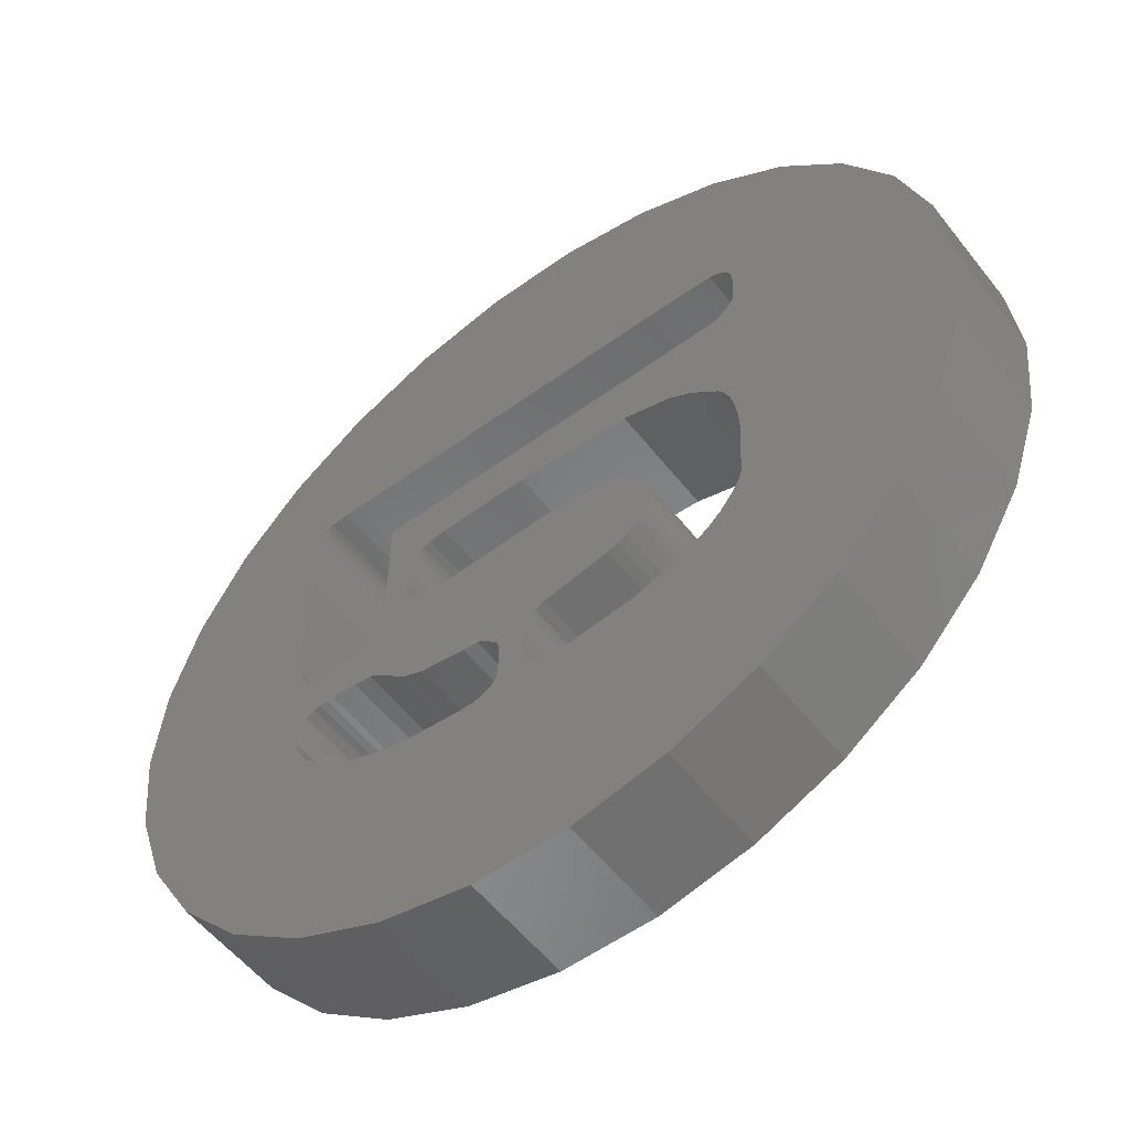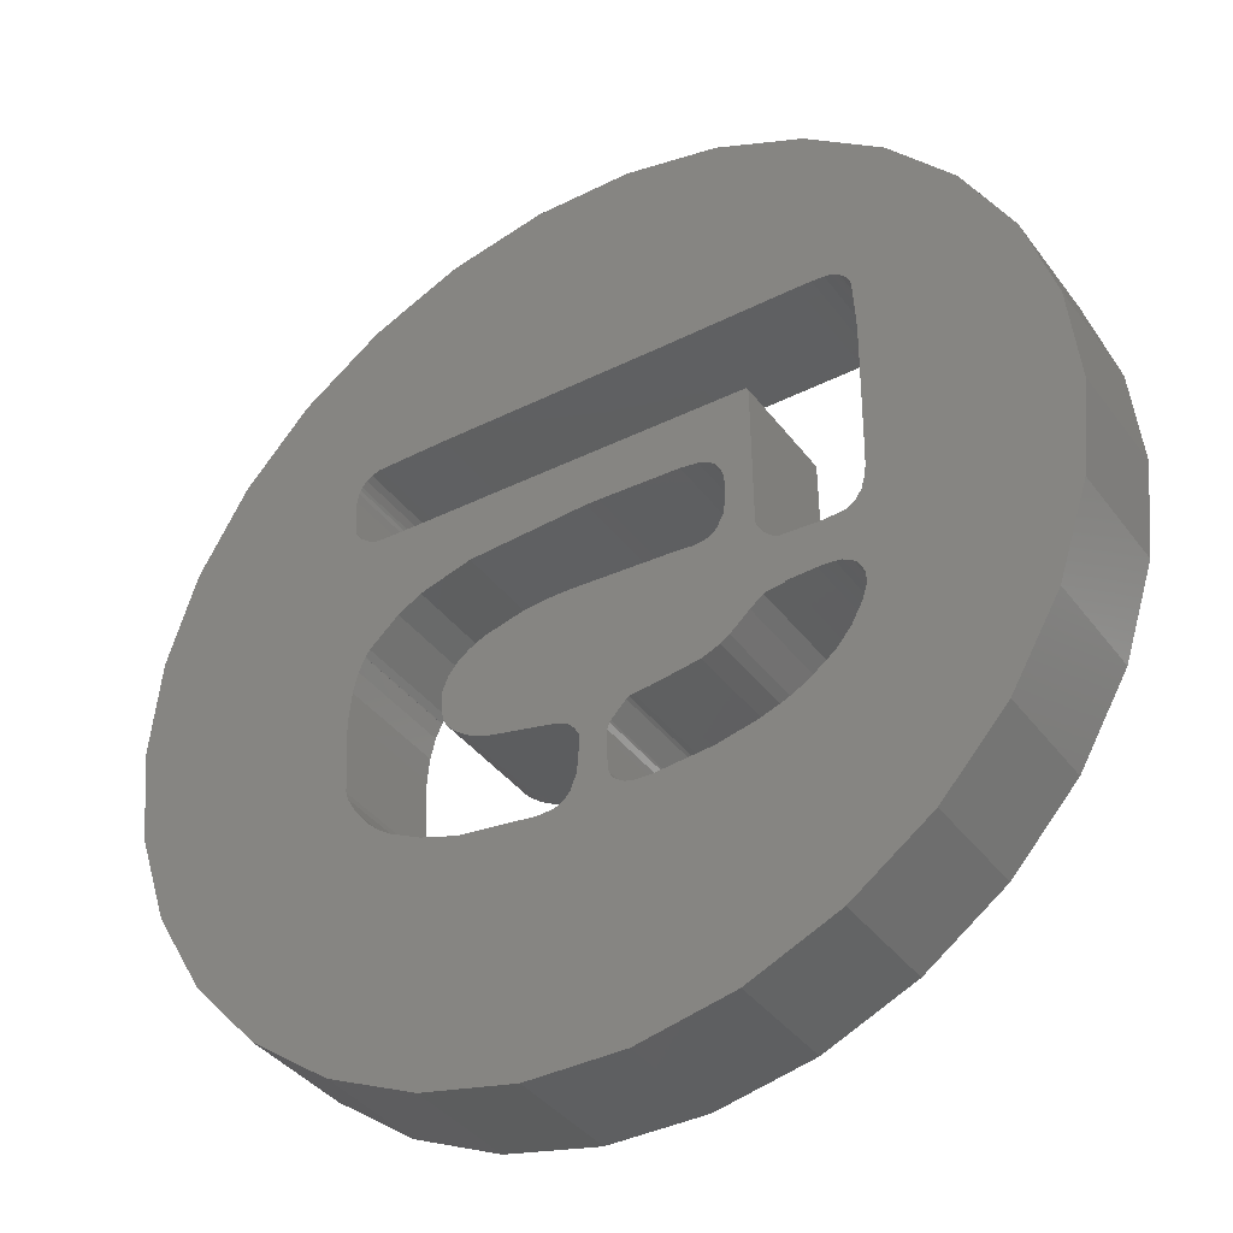
<metadata>
{"format":"stl","ext":"stl","renderer":"f3d","projection":"perspective","resolution":1024,"background":"white","views":[{"elev":-55.1,"azim":37.4,"up":"+Y"},{"elev":-38.3,"azim":-147.6,"up":"+Y"}]}
</metadata>
<code>
# stl→obj: 408 verts, 828 faces
v 5.764 8.138 0
v 5.852 8.167 0
v 6.143 8.104 0
v 14.67 10.36 0
v 14.7 13 0
v 14.86 13.06 0
v 18.09 15.88 0
v 19.14 14.07 0
v 15.23 14.11 0
v 4.15 10.04 0
v 4.171 9.812 0
v 0 10 0
v 15.15 14.5 0
v 15.12 14.56 0
v 13.18 14.85 0
v 15 18.66 0
v 14.7 14.82 0
v 16.69 17.43 0
v 4.406 14.71 0
v 4.283 14.58 0
v 1.91 15.88 0
v 13.09 19.51 0
v 3.309 17.43 0
v 5 18.66 0
v 4.988 14.85 0
v 8.146 14.84 0
v 8.955 19.95 0
v 11.04 19.95 0
v 15.22 14.23 0
v 4.125 13.25 0
v 4.145 10.3 0
v 0.2188 12.08 0
v 19.78 12.08 0
v 15.17 13.38 0
v 4.257 9.507 0
v 0.2188 7.921 0
v 9.034 5.226 0
v 10.52 5.189 0
v 8.955 0.05469 0
v 5.932 5.672 0
v 5.853 5.707 0
v 5.855 5.707 0
v 14.77 10.21 0
v 15.04 13.21 0
v 4.502 8.051 0
v 4.421 9.297 0
v 4.554 9.219 0
v 10.39 5.227 0
v 10.29 5.28 0
v 9.136 5.278 0
v 5.069 9.169 0
v 5.182 8.195 0
v 5.027 8.193 0
v 9.325 6.611 0
v 9.974 6.577 0
v 9.349 6.574 0
v 10.08 6.749 0
v 9.01 6.941 0
v 7.268 5.294 0
v 5 1.34 0
v 6.433 5.491 0
v 4.417 7.966 0
v 4.387 9.326 0
v 4.318 7.795 0
v 4.288 7.708 0
v 0.8643 5.933 0
v 4.267 7.519 0
v 4.278 7.423 0
v 4.363 7.15 0
v 4.594 6.715 0
v 0.8643 14.07 0
v 6.417 12.91 0
v 6.438 12.92 0
v 6.403 12.89 0
v 4.189 14.38 0
v 4.236 14.5 0
v 4.579 14.81 0
v 4.479 14.76 0
v 4.727 14.83 0
v 5.302 14.86 0
v 6.91 19.51 0
v 14.88 14.75 0
v 15.01 14.67 0
v 15.18 14.42 0
v 15.19 13.43 0
v 15.15 13.33 0
v 14.28 12.97 0
v 14.53 12.97 0
v 14.04 10.92 0
v 12.78 7.826 0
v 12.93 8.229 0
v 12.9 8.058 0
v 12.84 7.925 0
v 12.83 8.975 0
v 12.96 8.498 0
v 12.65 9.205 0
v 19.78 7.921 0
v 15 7.222 0
v 15.08 8.604 0
v 14.95 7.06 0
v 19.14 5.933 0
v 18.09 4.122 0
v 5.88 9.205 0
v 12.38 9.417 0
v 12.4 7.506 0
v 12.19 7.39 0
v 6.391 12.85 0
v 6.448 12.92 0
v 6.385 12.74 0
v 10.47 6.99 0
v 11.21 9.808 0
v 11.94 7.297 0
v 12.5 5.371 0
v 13.28 5.618 0
v 15 1.34 0
v 13.09 0.4893 0
v 10.81 5.167 0
v 11.04 0.05469 0
v 6.039 9.279 0
v 6.017 9.265 0
v 6.018 9.267 0
v 16.69 2.568 0
v 5.899 9.211 0
v 9.413 6.168 0
v 9.409 6.291 0
v 9.976 6.29 0
v 10.24 5.325 0
v 9.26 5.381 0
v 10.14 5.445 0
v 9.305 5.435 0
v 9.354 5.522 0
v 8.874 5.183 0
v 9.374 5.582 0
v 10.02 5.744 0
v 6.513 7.855 0
v 7.371 9.773 0
v 7.621 9.745 0
v 6.239 8.069 0
v 6.21 9.448 0
v 6.927 7.482 0
v 7.664 9.747 0
v 7.112 7.356 0
v 7.493 7.198 0
v 6.143 9.368 0
v 10.22 9.875 0
v 10.4 9.873 0
v 10.24 6.901 0
v 12.68 7.719 0
v 12.94 8.688 0
v 14.76 10.22 0
v 7.19 11.48 0
v 7.179 11.47 0
v 12.44 11.55 0
v 13.54 11.22 0
v 14.9 9.916 0
v 12.04 9.588 0
v 10.69 9.862 0
v 6.929 10.71 0
v 6.349 9.721 0
v 6.949 11.06 0
v 8.863 7.001 0
v 8.53 7.032 0
v 7.866 9.772 0
v 7.296 9.801 0
v 6.319 9.637 0
v 6.996 11.21 0
v 7.2 9.856 0
v 7.188 9.865 0
v 7.19 9.865 0
v 7.116 9.938 0
v 6.986 10.2 0
v 6.947 10.44 0
v 7.078 11.36 0
v 7.12 11.41 0
v 7.181 11.47 0
v 7.209 11.49 0
v 7.291 11.55 0
v 7.211 11.49 0
v 7.478 11.62 0
v 7.856 11.67 0
v 9.595 11.72 0
v 9.866 11.72 0
v 20 10 0
v 15.01 9.478 0
v 15.06 8.979 0
v 14.76 6.722 0
v 14.48 6.363 0
v 14.21 6.117 0
v 13.96 5.947 0
v 13.95 5.942 0
v 13.95 5.94 0
v 6.91 0.4893 0
v 8.545 5.169 0
v 9.394 6.443 0
v 3.309 2.568 0
v 5.483 5.9 0
v 4.919 6.326 0
v 1.91 4.122 0
v 4.844 8.181 0
v 4.626 9.194 0
v 4.699 8.152 0
v 10.15 6.825 0
v 8.953 6.976 0
v 9.987 6.011 0
v 6.143 8.104 2.5
v 5.852 8.167 2.5
v 5.764 8.138 2.5
v 14.86 13.06 2.5
v 14.7 13 2.5
v 14.67 10.36 2.5
v 15.23 14.11 2.5
v 19.14 14.07 2.5
v 18.09 15.88 2.5
v 0 10 2.5
v 4.171 9.812 2.5
v 4.15 10.04 2.5
v 15.12 14.56 2.5
v 15.15 14.5 2.5
v 14.7 14.82 2.5
v 15 18.66 2.5
v 13.18 14.85 2.5
v 16.69 17.43 2.5
v 1.91 15.88 2.5
v 4.283 14.58 2.5
v 4.406 14.71 2.5
v 13.09 19.51 2.5
v 4.988 14.85 2.5
v 5 18.66 2.5
v 3.309 17.43 2.5
v 11.04 19.95 2.5
v 8.955 19.95 2.5
v 8.146 14.84 2.5
v 15.22 14.23 2.5
v 0.2188 12.08 2.5
v 4.145 10.3 2.5
v 4.125 13.25 2.5
v 15.17 13.38 2.5
v 19.78 12.08 2.5
v 0.2188 7.921 2.5
v 4.257 9.507 2.5
v 8.955 0.05469 2.5
v 10.52 5.189 2.5
v 9.034 5.226 2.5
v 5.855 5.707 2.5
v 5.853 5.707 2.5
v 5.932 5.672 2.5
v 15.04 13.21 2.5
v 14.77 10.21 2.5
v 4.554 9.219 2.5
v 4.421 9.297 2.5
v 4.502 8.051 2.5
v 10.39 5.227 2.5
v 9.136 5.278 2.5
v 10.29 5.28 2.5
v 5.027 8.193 2.5
v 5.182 8.195 2.5
v 5.069 9.169 2.5
v 9.349 6.574 2.5
v 9.974 6.577 2.5
v 9.325 6.611 2.5
v 9.01 6.941 2.5
v 10.08 6.749 2.5
v 6.433 5.491 2.5
v 5 1.34 2.5
v 7.268 5.294 2.5
v 4.387 9.326 2.5
v 4.417 7.966 2.5
v 4.318 7.795 2.5
v 4.288 7.708 2.5
v 4.278 7.423 2.5
v 4.267 7.519 2.5
v 0.8643 5.933 2.5
v 4.594 6.715 2.5
v 4.363 7.15 2.5
v 0.8643 14.07 2.5
v 6.403 12.89 2.5
v 6.438 12.92 2.5
v 6.417 12.91 2.5
v 4.189 14.38 2.5
v 4.236 14.5 2.5
v 4.479 14.76 2.5
v 4.579 14.81 2.5
v 4.727 14.83 2.5
v 5.302 14.86 2.5
v 6.91 19.51 2.5
v 14.88 14.75 2.5
v 15.01 14.67 2.5
v 15.18 14.42 2.5
v 15.19 13.43 2.5
v 15.15 13.33 2.5
v 14.04 10.92 2.5
v 14.53 12.97 2.5
v 14.28 12.97 2.5
v 12.9 8.058 2.5
v 12.93 8.229 2.5
v 12.78 7.826 2.5
v 12.84 7.925 2.5
v 12.65 9.205 2.5
v 12.96 8.498 2.5
v 12.83 8.975 2.5
v 15.08 8.604 2.5
v 15 7.222 2.5
v 19.78 7.921 2.5
v 18.09 4.122 2.5
v 19.14 5.933 2.5
v 14.95 7.06 2.5
v 5.88 9.205 2.5
v 12.19 7.39 2.5
v 12.4 7.506 2.5
v 12.38 9.417 2.5
v 6.391 12.85 2.5
v 6.448 12.92 2.5
v 6.385 12.74 2.5
v 11.94 7.297 2.5
v 11.21 9.808 2.5
v 10.47 6.99 2.5
v 15 1.34 2.5
v 13.28 5.618 2.5
v 12.5 5.371 2.5
v 13.09 0.4893 2.5
v 10.81 5.167 2.5
v 11.04 0.05469 2.5
v 6.018 9.267 2.5
v 6.017 9.265 2.5
v 6.039 9.279 2.5
v 16.69 2.568 2.5
v 5.899 9.211 2.5
v 9.976 6.29 2.5
v 9.409 6.291 2.5
v 9.413 6.168 2.5
v 9.26 5.381 2.5
v 10.24 5.325 2.5
v 9.354 5.522 2.5
v 9.305 5.435 2.5
v 10.14 5.445 2.5
v 8.874 5.183 2.5
v 10.02 5.744 2.5
v 9.374 5.582 2.5
v 7.621 9.745 2.5
v 7.371 9.773 2.5
v 6.513 7.855 2.5
v 6.21 9.448 2.5
v 6.239 8.069 2.5
v 7.112 7.356 2.5
v 7.664 9.747 2.5
v 6.927 7.482 2.5
v 7.493 7.198 2.5
v 6.143 9.368 2.5
v 10.4 9.873 2.5
v 10.22 9.875 2.5
v 10.24 6.901 2.5
v 12.68 7.719 2.5
v 12.94 8.688 2.5
v 14.76 10.22 2.5
v 7.179 11.47 2.5
v 7.19 11.48 2.5
v 13.54 11.22 2.5
v 12.44 11.55 2.5
v 14.9 9.916 2.5
v 12.04 9.588 2.5
v 10.69 9.862 2.5
v 6.949 11.06 2.5
v 6.349 9.721 2.5
v 6.929 10.71 2.5
v 7.866 9.772 2.5
v 8.53 7.032 2.5
v 8.863 7.001 2.5
v 7.296 9.801 2.5
v 6.319 9.637 2.5
v 6.996 11.21 2.5
v 7.2 9.856 2.5
v 7.19 9.865 2.5
v 7.188 9.865 2.5
v 7.116 9.938 2.5
v 6.986 10.2 2.5
v 6.947 10.44 2.5
v 7.078 11.36 2.5
v 7.12 11.41 2.5
v 7.181 11.47 2.5
v 7.209 11.49 2.5
v 7.211 11.49 2.5
v 7.291 11.55 2.5
v 7.478 11.62 2.5
v 7.856 11.67 2.5
v 9.595 11.72 2.5
v 9.866 11.72 2.5
v 20 10 2.5
v 15.01 9.478 2.5
v 15.06 8.979 2.5
v 14.76 6.722 2.5
v 14.48 6.363 2.5
v 14.21 6.117 2.5
v 13.96 5.947 2.5
v 13.95 5.94 2.5
v 13.95 5.942 2.5
v 8.545 5.169 2.5
v 6.91 0.4893 2.5
v 9.394 6.443 2.5
v 3.309 2.568 2.5
v 4.919 6.326 2.5
v 5.483 5.9 2.5
v 1.91 4.122 2.5
v 4.844 8.181 2.5
v 4.626 9.194 2.5
v 4.699 8.152 2.5
v 10.15 6.825 2.5
v 8.953 6.976 2.5
v 9.987 6.011 2.5
f 1 2 3
f 4 5 6
f 7 8 9
f 10 11 12
f 13 14 7
f 15 16 17
f 18 17 16
f 19 20 21
f 22 16 15
f 23 24 25
f 26 27 28
f 7 9 29
f 30 31 32
f 8 33 34
f 11 35 36
f 37 38 39
f 40 41 42
f 33 43 44
f 45 46 47
f 48 38 37
f 49 48 50
f 51 52 53
f 54 55 56
f 57 54 58
f 59 60 61
f 62 63 46
f 62 35 63
f 64 36 35
f 64 65 36
f 66 67 68
f 66 69 70
f 12 11 36
f 31 10 12
f 32 31 12
f 71 30 32
f 72 73 74
f 71 75 30
f 71 21 75
f 76 21 20
f 75 21 76
f 23 19 21
f 23 77 78
f 23 78 19
f 25 79 23
f 79 77 23
f 25 24 80
f 80 24 26
f 26 24 81
f 27 26 81
f 28 15 26
f 28 22 15
f 18 82 17
f 18 83 82
f 18 7 14
f 18 14 83
f 84 13 7
f 7 29 84
f 9 8 85
f 85 8 34
f 34 33 86
f 86 33 44
f 44 4 6
f 87 88 89
f 4 89 5
f 90 91 92
f 92 93 90
f 94 95 96
f 97 98 99
f 100 101 102
f 52 103 2
f 104 105 106
f 73 107 74
f 73 108 107
f 107 108 109
f 110 111 112
f 113 114 115
f 116 113 115
f 117 113 116
f 117 116 118
f 119 120 121
f 38 117 118
f 39 38 118
f 115 114 122
f 2 123 3
f 124 125 126
f 127 50 128
f 129 130 131
f 37 39 132
f 133 134 129
f 135 136 137
f 138 139 135
f 140 141 142
f 142 141 143
f 138 144 139
f 110 145 146
f 110 147 145
f 95 91 96
f 91 90 148
f 105 91 148
f 94 149 95
f 96 91 105
f 150 4 44
f 151 152 109
f 153 87 154
f 89 88 5
f 96 105 104
f 43 33 155
f 104 106 156
f 156 106 112
f 43 150 43
f 111 156 112
f 150 44 43
f 157 111 110
f 87 89 154
f 158 159 160
f 146 157 110
f 161 162 163
f 145 161 163
f 164 136 139
f 165 164 139
f 109 166 160
f 119 138 3
f 119 3 120
f 119 144 138
f 165 167 164
f 168 169 167
f 165 168 167
f 165 159 168
f 168 159 170
f 170 159 171
f 171 159 172
f 158 172 159
f 160 159 109
f 109 173 166
f 109 174 173
f 109 152 174
f 151 175 152
f 109 176 151
f 177 178 176
f 109 177 176
f 109 179 177
f 109 108 179
f 179 108 180
f 180 108 181
f 181 108 182
f 182 108 87
f 153 182 87
f 183 155 33
f 183 184 155
f 183 185 184
f 183 97 185
f 185 97 99
f 97 101 98
f 98 101 100
f 100 102 186
f 186 102 187
f 187 102 122
f 188 187 122
f 189 188 122
f 190 189 191
f 114 191 122
f 191 189 122
f 39 192 193
f 39 193 132
f 193 192 59
f 194 56 55
f 59 192 60
f 61 60 40
f 143 163 162
f 40 60 195
f 141 163 143
f 40 195 41
f 123 2 103
f 196 195 197
f 41 195 196
f 197 195 198
f 70 197 198
f 51 53 199
f 66 70 198
f 51 199 200
f 68 69 66
f 66 36 67
f 67 36 65
f 64 35 62
f 62 46 45
f 47 201 45
f 201 200 199
f 47 200 201
f 52 51 103
f 120 3 123
f 136 135 139
f 137 141 140
f 137 140 135
f 57 58 202
f 203 147 58
f 145 203 161
f 145 147 203
f 58 147 202
f 57 55 54
f 126 194 55
f 126 125 194
f 204 124 126
f 204 133 124
f 204 134 133
f 133 129 131
f 129 128 130
f 129 127 128
f 127 49 50
f 50 48 37
f 205 206 207
f 208 209 210
f 211 212 213
f 214 215 216
f 213 217 218
f 219 220 221
f 220 219 222
f 223 224 225
f 221 220 226
f 227 228 229
f 230 231 232
f 233 211 213
f 234 235 236
f 237 238 212
f 239 240 215
f 241 242 243
f 244 245 246
f 247 248 238
f 249 250 251
f 243 242 252
f 253 252 254
f 255 256 257
f 258 259 260
f 261 260 262
f 263 264 265
f 250 266 267
f 266 240 267
f 240 239 268
f 239 269 268
f 270 271 272
f 273 274 272
f 239 215 214
f 214 216 235
f 214 235 234
f 234 236 275
f 276 277 278
f 236 279 275
f 279 223 275
f 224 223 280
f 280 223 279
f 223 225 229
f 281 282 229
f 225 281 229
f 229 283 227
f 229 282 283
f 284 228 227
f 232 228 284
f 285 228 232
f 285 232 231
f 232 221 230
f 221 226 230
f 219 286 222
f 286 287 222
f 217 213 222
f 287 217 222
f 213 218 288
f 288 233 213
f 289 212 211
f 237 212 289
f 290 238 237
f 247 238 290
f 208 210 247
f 291 292 293
f 209 291 210
f 294 295 296
f 296 297 294
f 298 299 300
f 301 302 303
f 304 305 306
f 206 307 256
f 308 309 310
f 276 311 277
f 311 312 277
f 313 312 311
f 314 315 316
f 317 318 319
f 317 319 320
f 320 319 321
f 322 320 321
f 323 324 325
f 322 321 242
f 322 242 241
f 326 318 317
f 205 327 206
f 328 329 330
f 331 253 332
f 333 334 335
f 336 241 243
f 335 337 338
f 339 340 341
f 341 342 343
f 344 345 346
f 347 345 344
f 342 348 343
f 349 350 316
f 350 351 316
f 298 295 299
f 352 296 295
f 352 295 309
f 299 353 300
f 309 295 298
f 247 210 354
f 313 355 356
f 357 293 358
f 209 292 291
f 310 309 298
f 359 238 248
f 360 308 310
f 314 308 360
f 248 354 248
f 314 360 315
f 248 247 354
f 316 315 361
f 357 291 293
f 362 363 364
f 316 361 349
f 365 366 367
f 365 367 350
f 342 340 368
f 342 368 369
f 362 370 313
f 205 343 325
f 324 205 325
f 343 348 325
f 368 371 369
f 371 372 373
f 371 373 369
f 373 363 369
f 374 363 373
f 375 363 374
f 376 363 375
f 363 376 364
f 313 363 362
f 370 377 313
f 377 378 313
f 378 355 313
f 355 379 356
f 356 380 313
f 380 381 382
f 380 382 313
f 382 383 313
f 383 312 313
f 384 312 383
f 385 312 384
f 386 312 385
f 293 312 386
f 293 386 358
f 238 359 387
f 359 388 387
f 388 389 387
f 389 303 387
f 301 303 389
f 302 305 303
f 306 305 302
f 390 304 306
f 391 304 390
f 326 304 391
f 326 391 392
f 326 392 393
f 394 393 395
f 326 394 318
f 326 393 394
f 396 397 241
f 336 396 241
f 265 397 396
f 259 258 398
f 264 397 265
f 246 264 263
f 366 365 347
f 399 264 246
f 347 365 345
f 245 399 246
f 307 206 327
f 400 399 401
f 401 399 245
f 402 399 400
f 402 400 273
f 403 255 257
f 402 273 272
f 404 403 257
f 272 274 270
f 271 239 272
f 269 239 271
f 267 240 268
f 251 250 267
f 251 405 249
f 403 404 405
f 405 404 249
f 307 257 256
f 327 205 324
f 342 341 340
f 346 345 339
f 341 346 339
f 406 261 262
f 261 351 407
f 367 407 350
f 407 351 350
f 406 351 261
f 260 259 262
f 259 398 328
f 398 329 328
f 328 330 408
f 330 338 408
f 338 337 408
f 333 335 338
f 334 331 335
f 331 332 335
f 253 254 332
f 243 252 253
f 115 320 116
f 115 317 320
f 122 317 115
f 122 326 317
f 102 326 122
f 102 304 326
f 101 304 102
f 101 305 304
f 97 305 101
f 97 303 305
f 183 303 97
f 183 387 303
f 33 387 183
f 33 238 387
f 8 238 33
f 8 212 238
f 7 212 8
f 7 213 212
f 18 213 7
f 18 222 213
f 16 222 18
f 16 220 222
f 22 220 16
f 22 226 220
f 28 226 22
f 28 230 226
f 27 230 28
f 27 231 230
f 81 231 27
f 81 285 231
f 24 285 81
f 24 228 285
f 23 228 24
f 23 229 228
f 21 229 23
f 21 223 229
f 71 223 21
f 71 275 223
f 32 275 71
f 32 234 275
f 12 234 32
f 12 214 234
f 36 214 12
f 36 239 214
f 66 239 36
f 66 272 239
f 198 272 66
f 198 402 272
f 195 402 198
f 195 399 402
f 60 399 195
f 60 264 399
f 192 264 60
f 192 397 264
f 39 397 192
f 39 241 397
f 118 241 39
f 118 322 241
f 116 322 118
f 116 320 322
f 51 257 103
f 307 103 257
f 200 404 51
f 257 51 404
f 47 249 200
f 404 200 249
f 46 250 47
f 249 47 250
f 63 266 46
f 250 46 266
f 35 240 63
f 266 63 240
f 11 215 35
f 240 35 215
f 10 216 11
f 215 11 216
f 31 235 10
f 216 10 235
f 30 236 31
f 235 31 236
f 75 279 30
f 236 30 279
f 76 280 75
f 279 75 280
f 20 224 76
f 280 76 224
f 19 225 20
f 224 20 225
f 78 281 19
f 225 19 281
f 77 282 78
f 281 78 282
f 79 283 77
f 282 77 283
f 25 227 79
f 283 79 227
f 80 284 25
f 227 25 284
f 26 232 80
f 284 80 232
f 15 221 26
f 232 26 221
f 17 219 15
f 221 15 219
f 82 286 17
f 219 17 286
f 83 287 82
f 286 82 287
f 14 217 83
f 287 83 217
f 13 218 14
f 217 14 218
f 84 288 13
f 218 13 288
f 29 233 84
f 288 84 233
f 9 211 29
f 233 29 211
f 85 289 9
f 211 9 289
f 34 237 85
f 289 85 237
f 86 290 34
f 237 34 290
f 44 247 86
f 290 86 247
f 6 208 44
f 247 44 208
f 5 209 6
f 208 6 209
f 88 292 5
f 209 5 292
f 87 293 88
f 292 88 293
f 108 312 87
f 293 87 312
f 73 277 108
f 312 108 277
f 72 278 73
f 277 73 278
f 74 276 72
f 278 72 276
f 107 311 74
f 276 74 311
f 109 313 107
f 311 107 313
f 159 363 109
f 313 109 363
f 165 369 159
f 363 159 369
f 139 342 165
f 369 165 342
f 144 348 139
f 342 139 348
f 119 325 144
f 348 144 325
f 121 323 119
f 325 119 323
f 120 324 121
f 323 121 324
f 123 327 120
f 324 120 327
f 103 307 123
f 327 123 307
f 117 321 113
f 319 113 321
f 38 242 117
f 321 117 242
f 48 252 38
f 242 38 252
f 49 254 48
f 252 48 254
f 127 332 49
f 254 49 332
f 129 335 127
f 332 127 335
f 134 337 129
f 335 129 337
f 204 408 134
f 337 134 408
f 126 328 204
f 408 204 328
f 55 259 126
f 328 126 259
f 57 262 55
f 259 55 262
f 202 406 57
f 262 57 406
f 147 351 202
f 406 202 351
f 110 316 147
f 351 147 316
f 112 314 110
f 316 110 314
f 106 308 112
f 314 112 308
f 105 309 106
f 308 106 309
f 148 352 105
f 309 105 352
f 90 296 148
f 352 148 296
f 93 297 90
f 296 90 297
f 92 294 93
f 297 93 294
f 91 295 92
f 294 92 295
f 95 299 91
f 295 91 299
f 149 353 95
f 299 95 353
f 94 300 149
f 353 149 300
f 96 298 94
f 300 94 298
f 104 310 96
f 298 96 310
f 156 360 104
f 310 104 360
f 111 315 156
f 360 156 315
f 157 361 111
f 315 111 361
f 146 349 157
f 361 157 349
f 145 350 146
f 349 146 350
f 163 365 145
f 350 145 365
f 141 345 163
f 365 163 345
f 137 339 141
f 345 141 339
f 136 340 137
f 339 137 340
f 164 368 136
f 340 136 368
f 167 371 164
f 368 164 371
f 169 372 167
f 371 167 372
f 168 373 169
f 372 169 373
f 170 374 168
f 373 168 374
f 171 375 170
f 374 170 375
f 172 376 171
f 375 171 376
f 158 364 172
f 376 172 364
f 160 362 158
f 364 158 362
f 166 370 160
f 362 160 370
f 173 377 166
f 370 166 377
f 174 378 173
f 377 173 378
f 152 355 174
f 378 174 355
f 175 379 152
f 355 152 379
f 151 356 175
f 379 175 356
f 176 380 151
f 356 151 380
f 178 381 176
f 380 176 381
f 177 382 178
f 381 178 382
f 179 383 177
f 382 177 383
f 180 384 179
f 383 179 384
f 181 385 180
f 384 180 385
f 182 386 181
f 385 181 386
f 153 358 182
f 386 182 358
f 154 357 153
f 358 153 357
f 89 291 154
f 357 154 291
f 4 210 89
f 291 89 210
f 150 354 4
f 210 4 354
f 43 248 150
f 354 150 248
f 43 248 43
f 248 43 248
f 155 359 43
f 248 43 359
f 184 388 155
f 359 155 388
f 185 389 184
f 388 184 389
f 99 301 185
f 389 185 301
f 98 302 99
f 301 99 302
f 100 306 98
f 302 98 306
f 186 390 100
f 306 100 390
f 187 391 186
f 390 186 391
f 188 392 187
f 391 187 392
f 189 393 188
f 392 188 393
f 190 395 189
f 393 189 395
f 191 394 190
f 395 190 394
f 114 318 191
f 394 191 318
f 113 319 114
f 318 114 319
f 193 396 132
f 336 132 396
f 59 265 193
f 396 193 265
f 61 263 59
f 265 59 263
f 40 246 61
f 263 61 246
f 42 244 40
f 246 40 244
f 41 245 42
f 244 42 245
f 196 401 41
f 245 41 401
f 197 400 196
f 401 196 400
f 70 273 197
f 400 197 273
f 69 274 70
f 273 70 274
f 68 270 69
f 274 69 270
f 67 271 68
f 270 68 271
f 65 269 67
f 271 67 269
f 64 268 65
f 269 65 268
f 62 267 64
f 268 64 267
f 45 251 62
f 267 62 251
f 201 405 45
f 251 45 405
f 199 403 201
f 405 201 403
f 53 255 199
f 403 199 255
f 52 256 53
f 255 53 256
f 2 206 52
f 256 52 206
f 1 207 2
f 206 2 207
f 3 205 1
f 207 1 205
f 138 343 3
f 205 3 343
f 135 341 138
f 343 138 341
f 140 346 135
f 341 135 346
f 142 344 140
f 346 140 344
f 143 347 142
f 344 142 347
f 162 366 143
f 347 143 366
f 161 367 162
f 366 162 367
f 203 407 161
f 367 161 407
f 58 261 203
f 407 203 261
f 54 260 58
f 261 58 260
f 56 258 54
f 260 54 258
f 194 398 56
f 258 56 398
f 125 329 194
f 398 194 329
f 124 330 125
f 329 125 330
f 133 338 124
f 330 124 338
f 131 333 133
f 338 133 333
f 130 334 131
f 333 131 334
f 128 331 130
f 334 130 331
f 50 253 128
f 331 128 253
f 37 243 50
f 253 50 243
f 132 336 37
f 243 37 336

</code>
